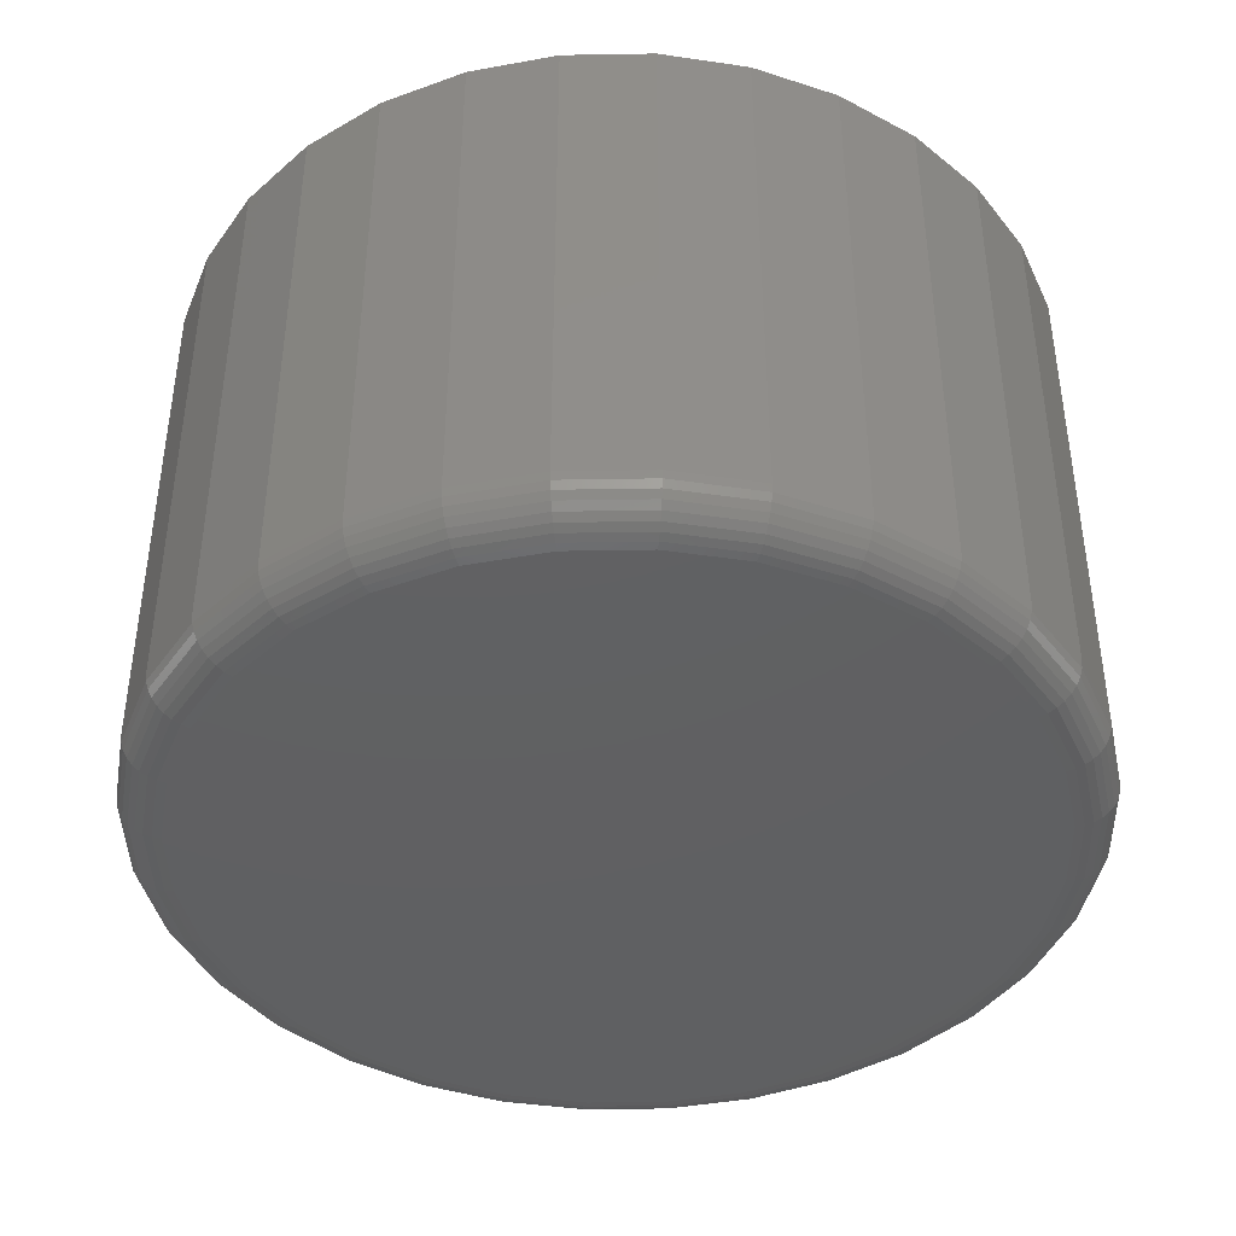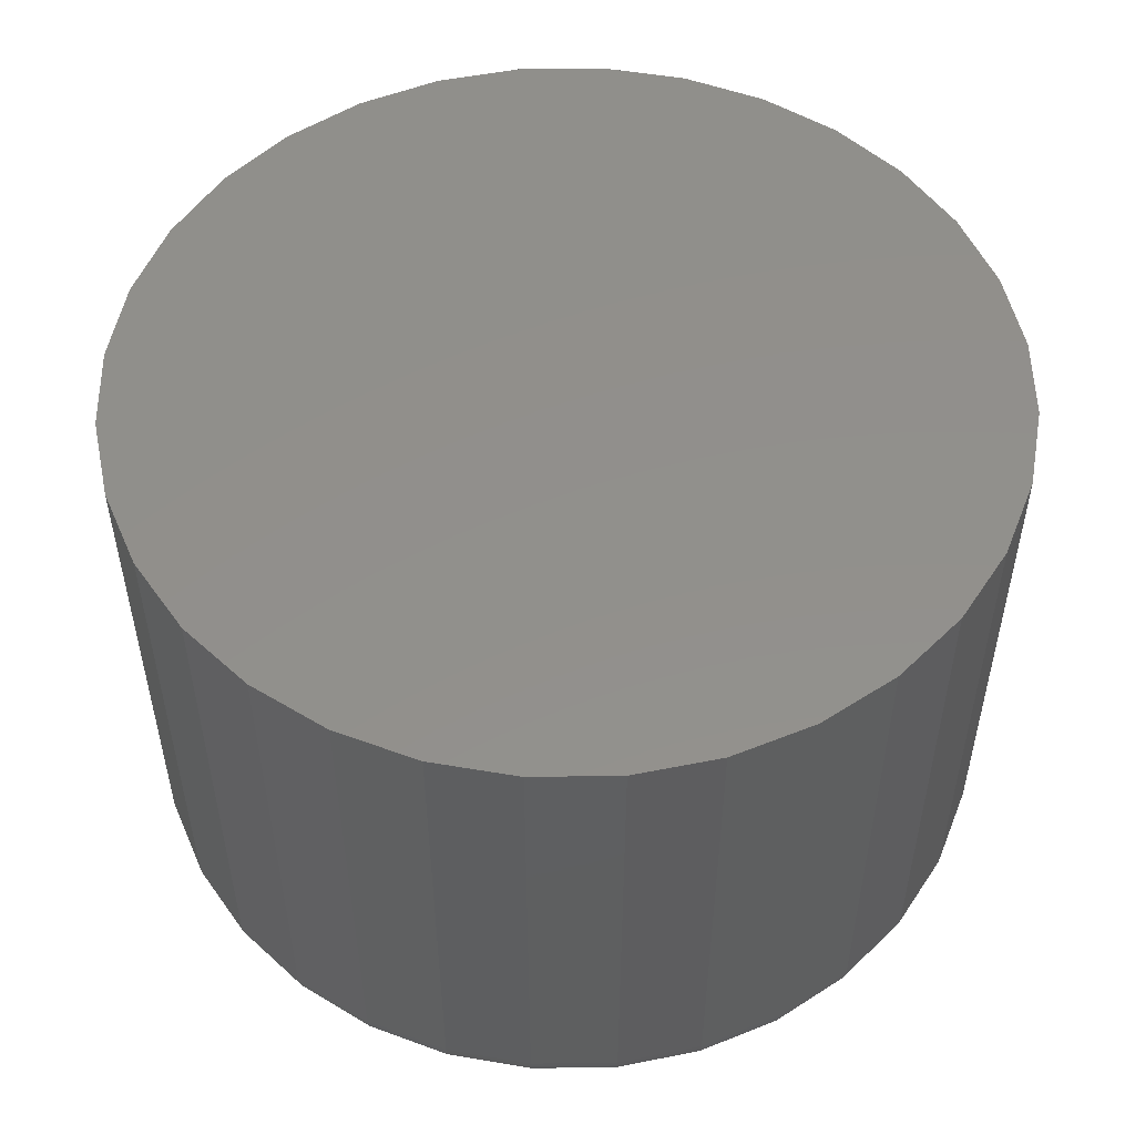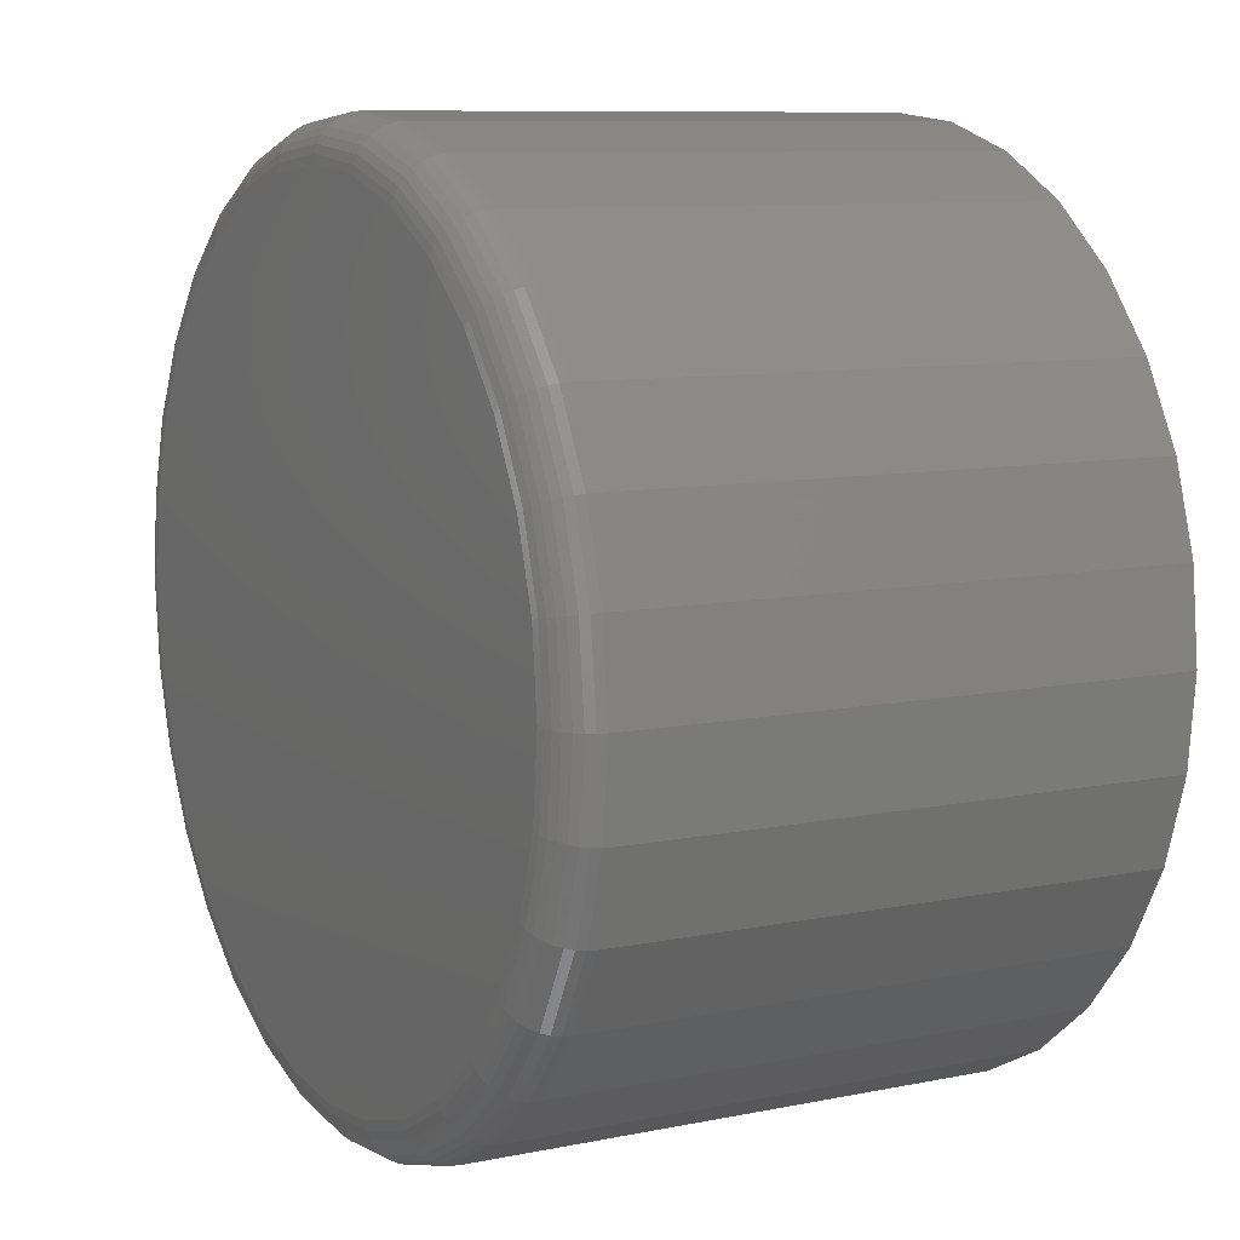
<metadata>
{"format":"stl","ext":"stl","renderer":"f3d","projection":"perspective","resolution":1024,"background":"white","views":[{"elev":-41.8,"azim":141.8,"up":"+Y"},{"elev":52.4,"azim":128.5,"up":"+Y"},{"elev":9.2,"azim":61.5,"up":"+Z"}]}
</metadata>
<code>
# stl→obj: 320 verts, 636 faces
v 0.2782 -0.1016 0.4307
v 0.306 -0.1016 0.4307
v 0.2921 -0.1016 0.4321
v 0.2649 -0.1016 0.4267
v 0.3193 -0.1016 0.4267
v 0.2526 -0.1016 0.4201
v 0.3316 -0.1016 0.4201
v 0.2418 -0.1016 0.4112
v 0.3424 -0.1016 0.4112
v 0.233 -0.1016 0.4005
v 0.3513 -0.1016 0.4005
v 0.3513 -0.1016 0.3214
v 0.2418 -0.1016 0.3106
v 0.3424 -0.1016 0.3106
v 0.2526 -0.1016 0.3018
v 0.3316 -0.1016 0.3018
v 0.2649 -0.1016 0.2952
v 0.3193 -0.1016 0.2952
v 0.2782 -0.1016 0.2912
v 0.306 -0.1016 0.2912
v 0.2921 -0.1016 0.2898
v 0.3578 -0.1016 0.3882
v 0.2264 -0.1016 0.3882
v 0.3619 -0.1016 0.3748
v 0.2223 -0.1016 0.3748
v 0.3632 -0.1016 0.3609
v 0.221 -0.1016 0.3609
v 0.3619 -0.1016 0.3471
v 0.2223 -0.1016 0.3471
v 0.3578 -0.1016 0.3337
v 0.2264 -0.1016 0.3337
v 0.233 -0.1016 0.3214
v 0.3711 2.239e-16 0.3609
v 0.3711 -0.09375 0.3609
v 0.3695 2.22e-16 0.3455
v 0.3695 -0.09375 0.3455
v 0.365 2.198e-16 0.3307
v 0.365 -0.09375 0.3307
v 0.3577 2.175e-16 0.3171
v 0.3577 -0.09375 0.3171
v 0.3479 2.151e-16 0.3051
v 0.3479 -0.09375 0.3051
v 0.336 2.127e-16 0.2953
v 0.336 -0.09375 0.2953
v 0.3223 2.104e-16 0.288
v 0.3223 -0.09375 0.288
v 0.3075 2.082e-16 0.2835
v 0.3075 -0.09375 0.2835
v 0.2921 2.063e-16 0.282
v 0.2921 -0.09375 0.282
v 0.2767 2.048e-16 0.2835
v 0.2767 -0.09375 0.2835
v 0.2619 2.037e-16 0.288
v 0.2619 -0.09375 0.288
v 0.2482 2.029e-16 0.2953
v 0.2482 -0.09375 0.2953
v 0.2363 2.027e-16 0.3051
v 0.2363 -0.09375 0.3051
v 0.2265 2.029e-16 0.3171
v 0.2265 -0.09375 0.3171
v 0.2192 2.037e-16 0.3307
v 0.2192 -0.09375 0.3307
v 0.2147 2.048e-16 0.3455
v 0.2147 -0.09375 0.3455
v 0.2132 2.063e-16 0.3609
v 0.2132 -0.09375 0.3609
v 0.2147 2.082e-16 0.3763
v 0.2147 -0.09375 0.3763
v 0.2192 2.104e-16 0.3911
v 0.2192 -0.09375 0.3911
v 0.2265 2.127e-16 0.4048
v 0.2265 -0.09375 0.4048
v 0.2363 2.151e-16 0.4168
v 0.2363 -0.09375 0.4168
v 0.2482 2.175e-16 0.4266
v 0.2482 -0.09375 0.4266
v 0.2619 2.198e-16 0.4339
v 0.2619 -0.09375 0.4339
v 0.2767 2.22e-16 0.4384
v 0.2767 -0.09375 0.4384
v 0.2921 2.239e-16 0.4399
v 0.2921 -0.09375 0.4399
v 0.3075 2.254e-16 0.4384
v 0.3075 -0.09375 0.4384
v 0.3223 2.266e-16 0.4339
v 0.3223 -0.09375 0.4339
v 0.336 2.273e-16 0.4266
v 0.336 -0.09375 0.4266
v 0.3479 2.275e-16 0.4168
v 0.3479 -0.09375 0.4168
v 0.3577 2.273e-16 0.4048
v 0.3577 -0.09375 0.4048
v 0.365 2.266e-16 0.3911
v 0.365 -0.09375 0.3911
v 0.3695 2.254e-16 0.3763
v 0.3695 -0.09375 0.3763
v 0.2194 -0.1014 0.3609
v 0.2208 -0.1014 0.3751
v 0.218 -0.101 0.3609
v 0.2194 -0.101 0.3754
v 0.2166 -0.1002 0.3609
v 0.2181 -0.1002 0.3757
v 0.2154 -0.09927 0.3609
v 0.2169 -0.09927 0.3759
v 0.2145 -0.09809 0.3609
v 0.216 -0.09809 0.3761
v 0.2138 -0.09674 0.3609
v 0.2153 -0.09674 0.3762
v 0.2133 -0.09527 0.3609
v 0.2148 -0.09527 0.3763
v 0.3634 -0.1014 0.3751
v 0.3648 -0.1014 0.3609
v 0.3648 -0.101 0.3754
v 0.3662 -0.101 0.3609
v 0.3661 -0.1002 0.3757
v 0.3676 -0.1002 0.3609
v 0.3673 -0.09927 0.3759
v 0.3688 -0.09927 0.3609
v 0.3682 -0.09809 0.3761
v 0.3697 -0.09809 0.3609
v 0.369 -0.09674 0.3762
v 0.3705 -0.09674 0.3609
v 0.3694 -0.09527 0.3763
v 0.3709 -0.09527 0.3609
v 0.3592 -0.1014 0.3887
v 0.3606 -0.101 0.3893
v 0.3618 -0.1002 0.3898
v 0.3629 -0.09927 0.3903
v 0.3638 -0.09809 0.3906
v 0.3645 -0.09674 0.3909
v 0.3649 -0.09527 0.3911
v 0.3525 -0.1014 0.4013
v 0.3537 -0.101 0.4021
v 0.3549 -0.1002 0.4029
v 0.3558 -0.09927 0.4035
v 0.3567 -0.09809 0.4041
v 0.3573 -0.09674 0.4045
v 0.3576 -0.09527 0.4047
v 0.3435 -0.1014 0.4123
v 0.3445 -0.101 0.4134
v 0.3455 -0.1002 0.4143
v 0.3463 -0.09927 0.4151
v 0.347 -0.09809 0.4158
v 0.3475 -0.09674 0.4163
v 0.3478 -0.09527 0.4167
v 0.3325 -0.1014 0.4214
v 0.3333 -0.101 0.4226
v 0.334 -0.1002 0.4237
v 0.3347 -0.09927 0.4247
v 0.3352 -0.09809 0.4255
v 0.3356 -0.09674 0.4261
v 0.3359 -0.09527 0.4265
v 0.3199 -0.1014 0.4281
v 0.3205 -0.101 0.4294
v 0.321 -0.1002 0.4307
v 0.3214 -0.09927 0.4318
v 0.3218 -0.09809 0.4327
v 0.3221 -0.09674 0.4333
v 0.3223 -0.09527 0.4337
v 0.3063 -0.1014 0.4322
v 0.3066 -0.101 0.4336
v 0.3068 -0.1002 0.435
v 0.3071 -0.09927 0.4361
v 0.3073 -0.09809 0.4371
v 0.3074 -0.09674 0.4378
v 0.3075 -0.09527 0.4382
v 0.2921 -0.1014 0.4336
v 0.2921 -0.101 0.4351
v 0.2921 -0.1002 0.4364
v 0.2921 -0.09927 0.4376
v 0.2921 -0.09809 0.4386
v 0.2921 -0.09674 0.4393
v 0.2921 -0.09527 0.4397
v 0.2779 -0.1014 0.4322
v 0.2776 -0.101 0.4336
v 0.2774 -0.1002 0.435
v 0.2771 -0.09927 0.4361
v 0.277 -0.09809 0.4371
v 0.2768 -0.09674 0.4378
v 0.2767 -0.09527 0.4382
v 0.2643 -0.1014 0.4281
v 0.2637 -0.101 0.4294
v 0.2632 -0.1002 0.4307
v 0.2628 -0.09927 0.4318
v 0.2624 -0.09809 0.4327
v 0.2621 -0.09674 0.4333
v 0.262 -0.09527 0.4337
v 0.2517 -0.1014 0.4214
v 0.2509 -0.101 0.4226
v 0.2502 -0.1002 0.4237
v 0.2495 -0.09927 0.4247
v 0.249 -0.09809 0.4255
v 0.2486 -0.09674 0.4261
v 0.2483 -0.09527 0.4265
v 0.2407 -0.1014 0.4123
v 0.2397 -0.101 0.4134
v 0.2387 -0.1002 0.4143
v 0.2379 -0.09927 0.4151
v 0.2372 -0.09809 0.4158
v 0.2367 -0.09674 0.4163
v 0.2364 -0.09527 0.4167
v 0.2317 -0.1014 0.4013
v 0.2305 -0.101 0.4021
v 0.2293 -0.1002 0.4029
v 0.2284 -0.09927 0.4035
v 0.2276 -0.09809 0.4041
v 0.227 -0.09674 0.4045
v 0.2266 -0.09527 0.4047
v 0.225 -0.1014 0.3887
v 0.2236 -0.101 0.3893
v 0.2224 -0.1002 0.3898
v 0.2213 -0.09927 0.3903
v 0.2204 -0.09809 0.3906
v 0.2197 -0.09674 0.3909
v 0.2193 -0.09527 0.3911
v 0.3634 -0.1014 0.3468
v 0.3648 -0.101 0.3465
v 0.3661 -0.1002 0.3462
v 0.3673 -0.09927 0.346
v 0.3682 -0.09809 0.3458
v 0.369 -0.09674 0.3457
v 0.3694 -0.09527 0.3456
v 0.2208 -0.1014 0.3468
v 0.2194 -0.101 0.3465
v 0.2181 -0.1002 0.3462
v 0.2169 -0.09927 0.346
v 0.216 -0.09809 0.3458
v 0.2153 -0.09674 0.3457
v 0.2148 -0.09527 0.3456
v 0.225 -0.1014 0.3331
v 0.2236 -0.101 0.3326
v 0.2224 -0.1002 0.3321
v 0.2213 -0.09927 0.3316
v 0.2204 -0.09809 0.3312
v 0.2197 -0.09674 0.331
v 0.2193 -0.09527 0.3308
v 0.2317 -0.1014 0.3206
v 0.2305 -0.101 0.3198
v 0.2293 -0.1002 0.319
v 0.2284 -0.09927 0.3183
v 0.2276 -0.09809 0.3178
v 0.227 -0.09674 0.3174
v 0.2266 -0.09527 0.3172
v 0.2407 -0.1014 0.3096
v 0.2397 -0.101 0.3085
v 0.2387 -0.1002 0.3076
v 0.2379 -0.09927 0.3067
v 0.2372 -0.09809 0.306
v 0.2367 -0.09674 0.3055
v 0.2364 -0.09527 0.3052
v 0.2517 -0.1014 0.3005
v 0.2509 -0.101 0.2993
v 0.2502 -0.1002 0.2982
v 0.2495 -0.09927 0.2972
v 0.249 -0.09809 0.2964
v 0.2486 -0.09674 0.2958
v 0.2483 -0.09527 0.2954
v 0.2643 -0.1014 0.2938
v 0.2637 -0.101 0.2925
v 0.2632 -0.1002 0.2912
v 0.2628 -0.09927 0.2901
v 0.2624 -0.09809 0.2892
v 0.2621 -0.09674 0.2885
v 0.262 -0.09527 0.2881
v 0.2779 -0.1014 0.2897
v 0.2776 -0.101 0.2882
v 0.2774 -0.1002 0.2869
v 0.2771 -0.09927 0.2858
v 0.277 -0.09809 0.2848
v 0.2768 -0.09674 0.2841
v 0.2767 -0.09527 0.2837
v 0.2921 -0.1014 0.2883
v 0.2921 -0.101 0.2868
v 0.2921 -0.1002 0.2855
v 0.2921 -0.09927 0.2843
v 0.2921 -0.09809 0.2833
v 0.2921 -0.09674 0.2826
v 0.2921 -0.09527 0.2821
v 0.3063 -0.1014 0.2897
v 0.3066 -0.101 0.2882
v 0.3068 -0.1002 0.2869
v 0.3071 -0.09927 0.2858
v 0.3073 -0.09809 0.2848
v 0.3074 -0.09674 0.2841
v 0.3075 -0.09527 0.2837
v 0.3199 -0.1014 0.2938
v 0.3205 -0.101 0.2925
v 0.321 -0.1002 0.2912
v 0.3214 -0.09927 0.2901
v 0.3218 -0.09809 0.2892
v 0.3221 -0.09674 0.2885
v 0.3223 -0.09527 0.2881
v 0.3325 -0.1014 0.3005
v 0.3333 -0.101 0.2993
v 0.334 -0.1002 0.2982
v 0.3347 -0.09927 0.2972
v 0.3352 -0.09809 0.2964
v 0.3356 -0.09674 0.2958
v 0.3359 -0.09527 0.2954
v 0.3435 -0.1014 0.3096
v 0.3445 -0.101 0.3085
v 0.3455 -0.1002 0.3076
v 0.3463 -0.09927 0.3067
v 0.347 -0.09809 0.306
v 0.3475 -0.09674 0.3055
v 0.3478 -0.09527 0.3052
v 0.3525 -0.1014 0.3206
v 0.3537 -0.101 0.3198
v 0.3549 -0.1002 0.319
v 0.3558 -0.09927 0.3183
v 0.3567 -0.09809 0.3178
v 0.3573 -0.09674 0.3174
v 0.3576 -0.09527 0.3172
v 0.3592 -0.1014 0.3331
v 0.3606 -0.101 0.3326
v 0.3618 -0.1002 0.3321
v 0.3629 -0.09927 0.3316
v 0.3638 -0.09809 0.3312
v 0.3645 -0.09674 0.331
v 0.3649 -0.09527 0.3308
f 1 2 3
f 2 1 4
f 2 4 5
f 5 4 6
f 5 6 7
f 7 6 8
f 7 8 9
f 9 8 10
f 9 10 11
f 12 13 14
f 14 13 15
f 14 15 16
f 16 15 17
f 16 17 18
f 18 17 19
f 18 19 20
f 20 19 21
f 11 10 22
f 22 10 23
f 22 23 24
f 24 23 25
f 24 25 26
f 26 25 27
f 26 27 28
f 28 27 29
f 28 29 30
f 30 29 31
f 30 31 12
f 12 31 32
f 12 32 13
f 33 34 35
f 35 34 36
f 35 36 37
f 37 36 38
f 37 38 39
f 39 38 40
f 39 40 41
f 41 40 42
f 41 42 43
f 43 42 44
f 43 44 45
f 45 44 46
f 45 46 47
f 47 46 48
f 47 48 49
f 49 48 50
f 49 50 51
f 51 50 52
f 51 52 53
f 53 52 54
f 53 54 55
f 55 54 56
f 55 56 57
f 57 56 58
f 57 58 59
f 59 58 60
f 59 60 61
f 61 60 62
f 61 62 63
f 63 62 64
f 63 64 65
f 65 64 66
f 65 66 67
f 67 66 68
f 67 68 69
f 69 68 70
f 69 70 71
f 71 70 72
f 71 72 73
f 73 72 74
f 73 74 75
f 75 74 76
f 75 76 77
f 77 76 78
f 77 78 79
f 79 78 80
f 79 80 81
f 81 80 82
f 81 82 83
f 83 82 84
f 83 84 85
f 85 84 86
f 85 86 87
f 87 86 88
f 87 88 89
f 89 88 90
f 89 90 91
f 91 90 92
f 91 92 93
f 93 92 94
f 93 94 95
f 95 94 96
f 95 96 33
f 33 96 34
f 27 25 97
f 97 25 98
f 97 98 99
f 99 98 100
f 99 100 101
f 101 100 102
f 101 102 103
f 103 102 104
f 103 104 105
f 105 104 106
f 105 106 107
f 107 106 108
f 107 108 109
f 109 108 110
f 109 110 66
f 66 110 68
f 24 26 111
f 111 26 112
f 111 112 113
f 113 112 114
f 113 114 115
f 115 114 116
f 115 116 117
f 117 116 118
f 117 118 119
f 119 118 120
f 119 120 121
f 121 120 122
f 121 122 123
f 123 122 124
f 123 124 96
f 96 124 34
f 22 24 125
f 125 24 111
f 125 111 126
f 126 111 113
f 126 113 127
f 127 113 115
f 127 115 128
f 128 115 117
f 128 117 129
f 129 117 119
f 129 119 130
f 130 119 121
f 130 121 131
f 131 121 123
f 131 123 94
f 94 123 96
f 11 22 132
f 132 22 125
f 132 125 133
f 133 125 126
f 133 126 134
f 134 126 127
f 134 127 135
f 135 127 128
f 135 128 136
f 136 128 129
f 136 129 137
f 137 129 130
f 137 130 138
f 138 130 131
f 138 131 92
f 92 131 94
f 9 11 139
f 139 11 132
f 139 132 140
f 140 132 133
f 140 133 141
f 141 133 134
f 141 134 142
f 142 134 135
f 142 135 143
f 143 135 136
f 143 136 144
f 144 136 137
f 144 137 145
f 145 137 138
f 145 138 90
f 90 138 92
f 7 9 146
f 146 9 139
f 146 139 147
f 147 139 140
f 147 140 148
f 148 140 141
f 148 141 149
f 149 141 142
f 149 142 150
f 150 142 143
f 150 143 151
f 151 143 144
f 151 144 152
f 152 144 145
f 152 145 88
f 88 145 90
f 5 7 153
f 153 7 146
f 153 146 154
f 154 146 147
f 154 147 155
f 155 147 148
f 155 148 156
f 156 148 149
f 156 149 157
f 157 149 150
f 157 150 158
f 158 150 151
f 158 151 159
f 159 151 152
f 159 152 86
f 86 152 88
f 2 5 160
f 160 5 153
f 160 153 161
f 161 153 154
f 161 154 162
f 162 154 155
f 162 155 163
f 163 155 156
f 163 156 164
f 164 156 157
f 164 157 165
f 165 157 158
f 165 158 166
f 166 158 159
f 166 159 84
f 84 159 86
f 3 2 167
f 167 2 160
f 167 160 168
f 168 160 161
f 168 161 169
f 169 161 162
f 169 162 170
f 170 162 163
f 170 163 171
f 171 163 164
f 171 164 172
f 172 164 165
f 172 165 173
f 173 165 166
f 173 166 82
f 82 166 84
f 1 3 174
f 174 3 167
f 174 167 175
f 175 167 168
f 175 168 176
f 176 168 169
f 176 169 177
f 177 169 170
f 177 170 178
f 178 170 171
f 178 171 179
f 179 171 172
f 179 172 180
f 180 172 173
f 180 173 80
f 80 173 82
f 4 1 181
f 181 1 174
f 181 174 182
f 182 174 175
f 182 175 183
f 183 175 176
f 183 176 184
f 184 176 177
f 184 177 185
f 185 177 178
f 185 178 186
f 186 178 179
f 186 179 187
f 187 179 180
f 187 180 78
f 78 180 80
f 6 4 188
f 188 4 181
f 188 181 189
f 189 181 182
f 189 182 190
f 190 182 183
f 190 183 191
f 191 183 184
f 191 184 192
f 192 184 185
f 192 185 193
f 193 185 186
f 193 186 194
f 194 186 187
f 194 187 76
f 76 187 78
f 8 6 195
f 195 6 188
f 195 188 196
f 196 188 189
f 196 189 197
f 197 189 190
f 197 190 198
f 198 190 191
f 198 191 199
f 199 191 192
f 199 192 200
f 200 192 193
f 200 193 201
f 201 193 194
f 201 194 74
f 74 194 76
f 10 8 202
f 202 8 195
f 202 195 203
f 203 195 196
f 203 196 204
f 204 196 197
f 204 197 205
f 205 197 198
f 205 198 206
f 206 198 199
f 206 199 207
f 207 199 200
f 207 200 208
f 208 200 201
f 208 201 72
f 72 201 74
f 23 10 209
f 209 10 202
f 209 202 210
f 210 202 203
f 210 203 211
f 211 203 204
f 211 204 212
f 212 204 205
f 212 205 213
f 213 205 206
f 213 206 214
f 214 206 207
f 214 207 215
f 215 207 208
f 215 208 70
f 70 208 72
f 25 23 98
f 98 23 209
f 98 209 100
f 100 209 210
f 100 210 102
f 102 210 211
f 102 211 104
f 104 211 212
f 104 212 106
f 106 212 213
f 106 213 108
f 108 213 214
f 108 214 110
f 110 214 215
f 110 215 68
f 68 215 70
f 26 28 112
f 112 28 216
f 112 216 114
f 114 216 217
f 114 217 116
f 116 217 218
f 116 218 118
f 118 218 219
f 118 219 120
f 120 219 220
f 120 220 122
f 122 220 221
f 122 221 124
f 124 221 222
f 124 222 34
f 34 222 36
f 29 27 223
f 223 27 97
f 223 97 224
f 224 97 99
f 224 99 225
f 225 99 101
f 225 101 226
f 226 101 103
f 226 103 227
f 227 103 105
f 227 105 228
f 228 105 107
f 228 107 229
f 229 107 109
f 229 109 64
f 64 109 66
f 31 29 230
f 230 29 223
f 230 223 231
f 231 223 224
f 231 224 232
f 232 224 225
f 232 225 233
f 233 225 226
f 233 226 234
f 234 226 227
f 234 227 235
f 235 227 228
f 235 228 236
f 236 228 229
f 236 229 62
f 62 229 64
f 32 31 237
f 237 31 230
f 237 230 238
f 238 230 231
f 238 231 239
f 239 231 232
f 239 232 240
f 240 232 233
f 240 233 241
f 241 233 234
f 241 234 242
f 242 234 235
f 242 235 243
f 243 235 236
f 243 236 60
f 60 236 62
f 13 32 244
f 244 32 237
f 244 237 245
f 245 237 238
f 245 238 246
f 246 238 239
f 246 239 247
f 247 239 240
f 247 240 248
f 248 240 241
f 248 241 249
f 249 241 242
f 249 242 250
f 250 242 243
f 250 243 58
f 58 243 60
f 15 13 251
f 251 13 244
f 251 244 252
f 252 244 245
f 252 245 253
f 253 245 246
f 253 246 254
f 254 246 247
f 254 247 255
f 255 247 248
f 255 248 256
f 256 248 249
f 256 249 257
f 257 249 250
f 257 250 56
f 56 250 58
f 17 15 258
f 258 15 251
f 258 251 259
f 259 251 252
f 259 252 260
f 260 252 253
f 260 253 261
f 261 253 254
f 261 254 262
f 262 254 255
f 262 255 263
f 263 255 256
f 263 256 264
f 264 256 257
f 264 257 54
f 54 257 56
f 19 17 265
f 265 17 258
f 265 258 266
f 266 258 259
f 266 259 267
f 267 259 260
f 267 260 268
f 268 260 261
f 268 261 269
f 269 261 262
f 269 262 270
f 270 262 263
f 270 263 271
f 271 263 264
f 271 264 52
f 52 264 54
f 21 19 272
f 272 19 265
f 272 265 273
f 273 265 266
f 273 266 274
f 274 266 267
f 274 267 275
f 275 267 268
f 275 268 276
f 276 268 269
f 276 269 277
f 277 269 270
f 277 270 278
f 278 270 271
f 278 271 50
f 50 271 52
f 20 21 279
f 279 21 272
f 279 272 280
f 280 272 273
f 280 273 281
f 281 273 274
f 281 274 282
f 282 274 275
f 282 275 283
f 283 275 276
f 283 276 284
f 284 276 277
f 284 277 285
f 285 277 278
f 285 278 48
f 48 278 50
f 18 20 286
f 286 20 279
f 286 279 287
f 287 279 280
f 287 280 288
f 288 280 281
f 288 281 289
f 289 281 282
f 289 282 290
f 290 282 283
f 290 283 291
f 291 283 284
f 291 284 292
f 292 284 285
f 292 285 46
f 46 285 48
f 16 18 293
f 293 18 286
f 293 286 294
f 294 286 287
f 294 287 295
f 295 287 288
f 295 288 296
f 296 288 289
f 296 289 297
f 297 289 290
f 297 290 298
f 298 290 291
f 298 291 299
f 299 291 292
f 299 292 44
f 44 292 46
f 14 16 300
f 300 16 293
f 300 293 301
f 301 293 294
f 301 294 302
f 302 294 295
f 302 295 303
f 303 295 296
f 303 296 304
f 304 296 297
f 304 297 305
f 305 297 298
f 305 298 306
f 306 298 299
f 306 299 42
f 42 299 44
f 12 14 307
f 307 14 300
f 307 300 308
f 308 300 301
f 308 301 309
f 309 301 302
f 309 302 310
f 310 302 303
f 310 303 311
f 311 303 304
f 311 304 312
f 312 304 305
f 312 305 313
f 313 305 306
f 313 306 40
f 40 306 42
f 30 12 314
f 314 12 307
f 314 307 315
f 315 307 308
f 315 308 316
f 316 308 309
f 316 309 317
f 317 309 310
f 317 310 318
f 318 310 311
f 318 311 319
f 319 311 312
f 319 312 320
f 320 312 313
f 320 313 38
f 38 313 40
f 28 30 216
f 216 30 314
f 216 314 217
f 217 314 315
f 217 315 218
f 218 315 316
f 218 316 219
f 219 316 317
f 219 317 220
f 220 317 318
f 220 318 221
f 221 318 319
f 221 319 222
f 222 319 320
f 222 320 36
f 36 320 38
f 81 83 79
f 77 79 83
f 85 77 83
f 75 77 85
f 87 75 85
f 73 75 87
f 89 73 87
f 43 55 41
f 53 55 43
f 45 53 43
f 51 53 45
f 47 51 45
f 49 51 47
f 55 57 41
f 41 57 59
f 41 59 39
f 39 59 61
f 39 61 37
f 37 61 63
f 37 63 35
f 35 63 65
f 35 65 33
f 33 65 67
f 33 67 95
f 95 67 69
f 95 69 93
f 93 69 71
f 93 71 91
f 91 71 73
f 91 73 89

</code>
